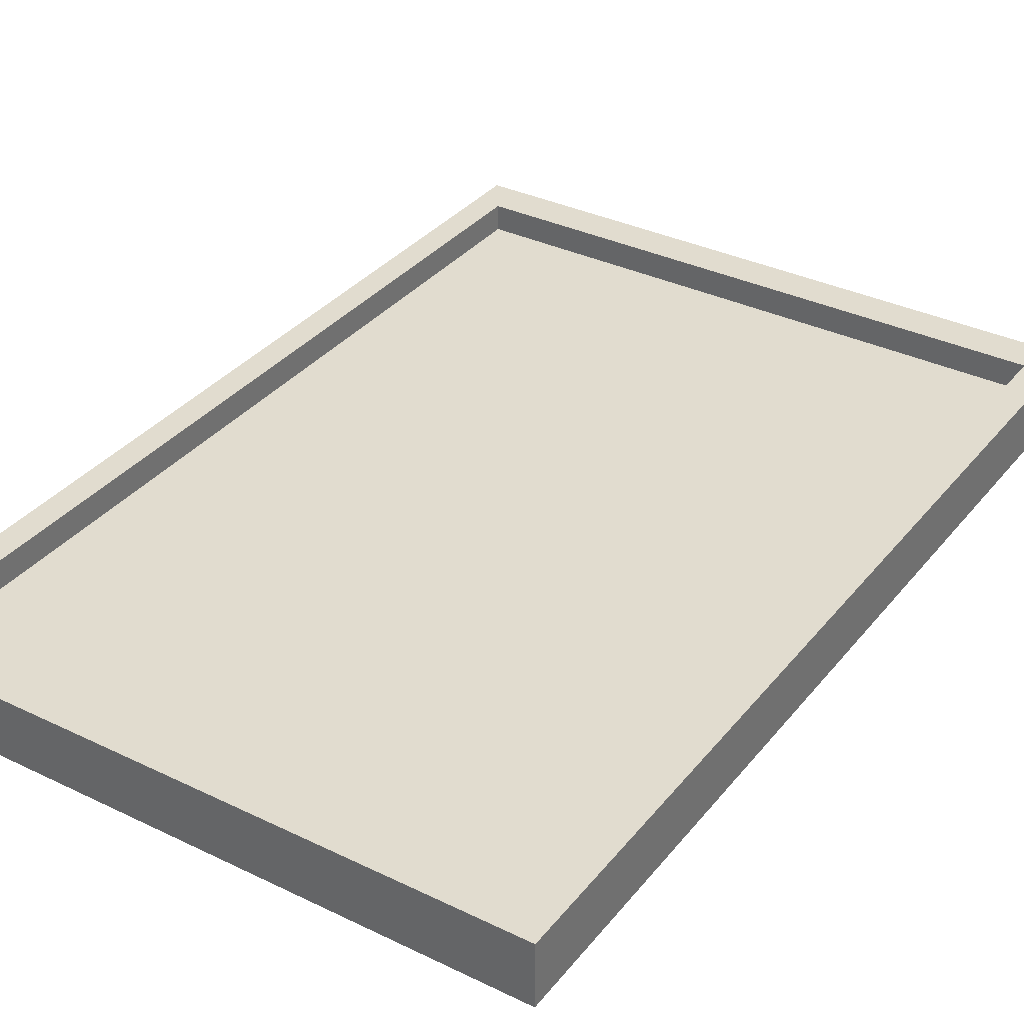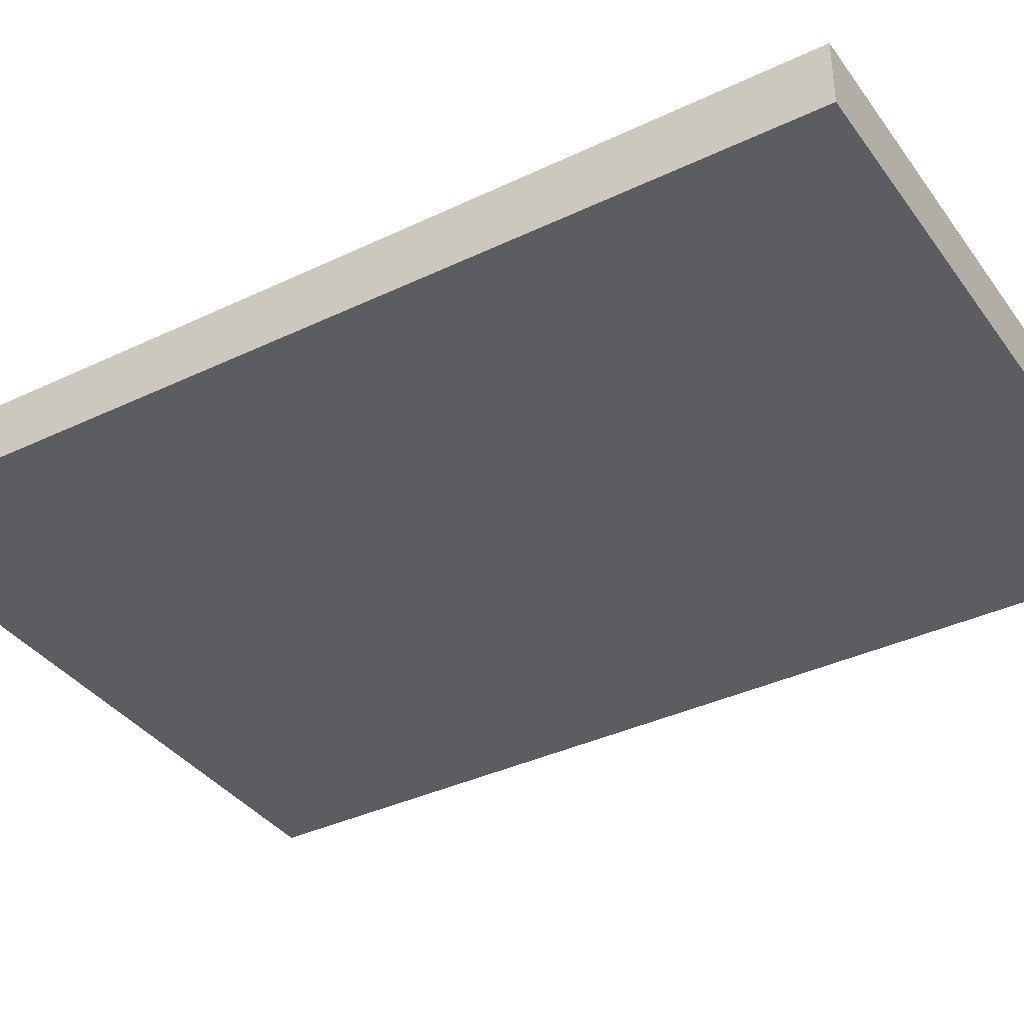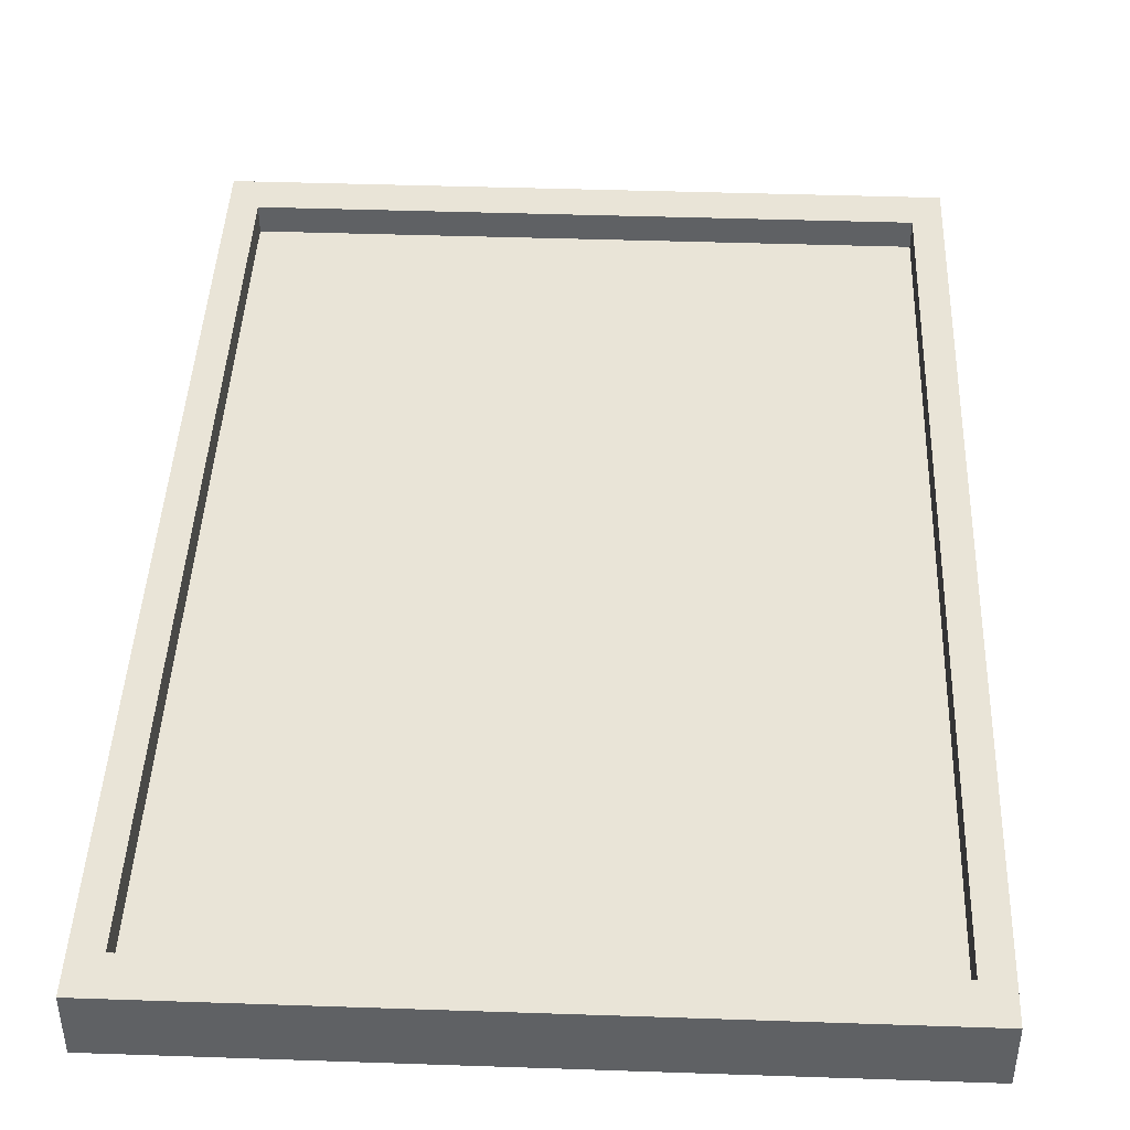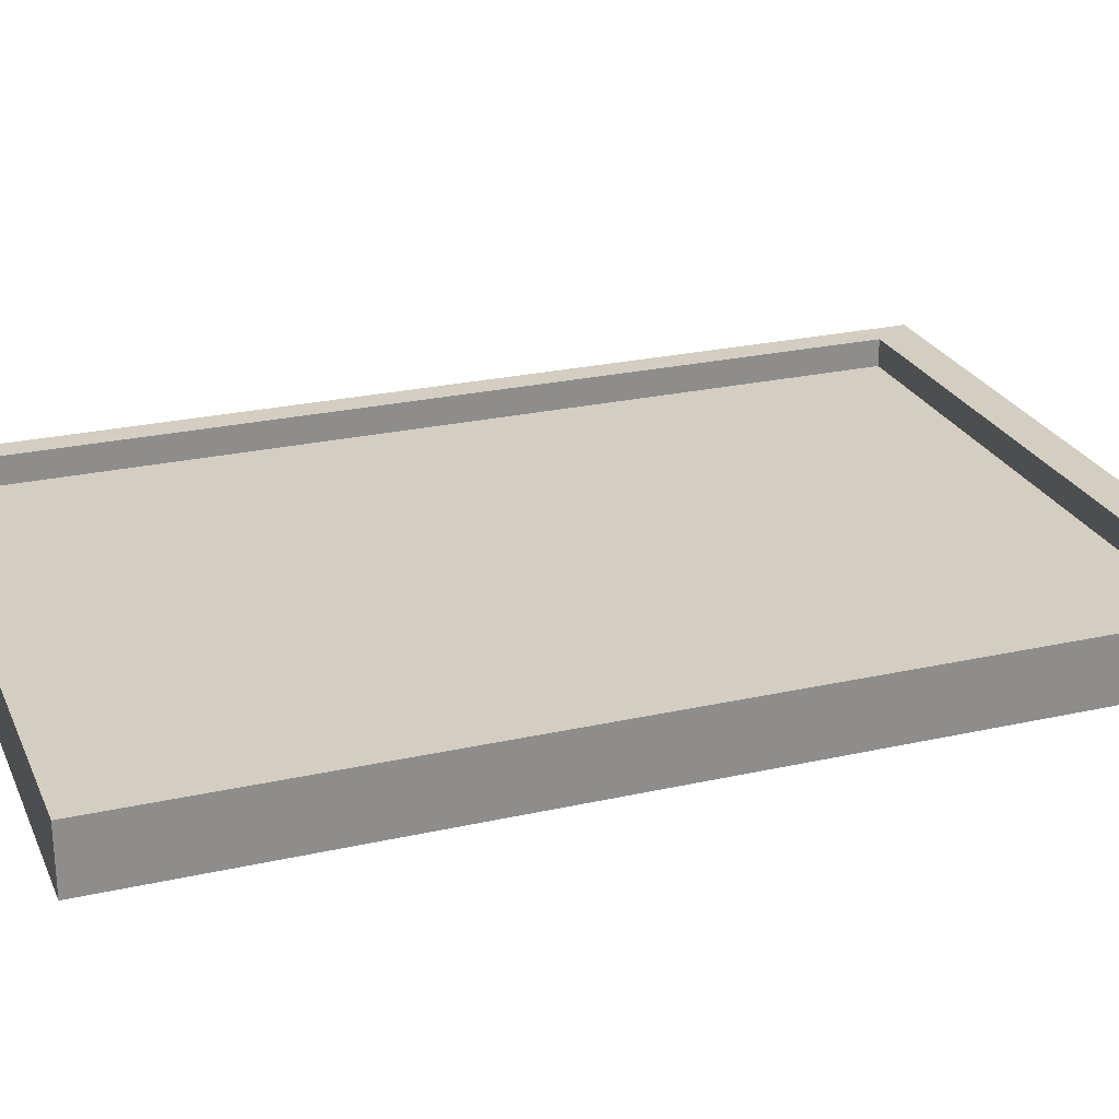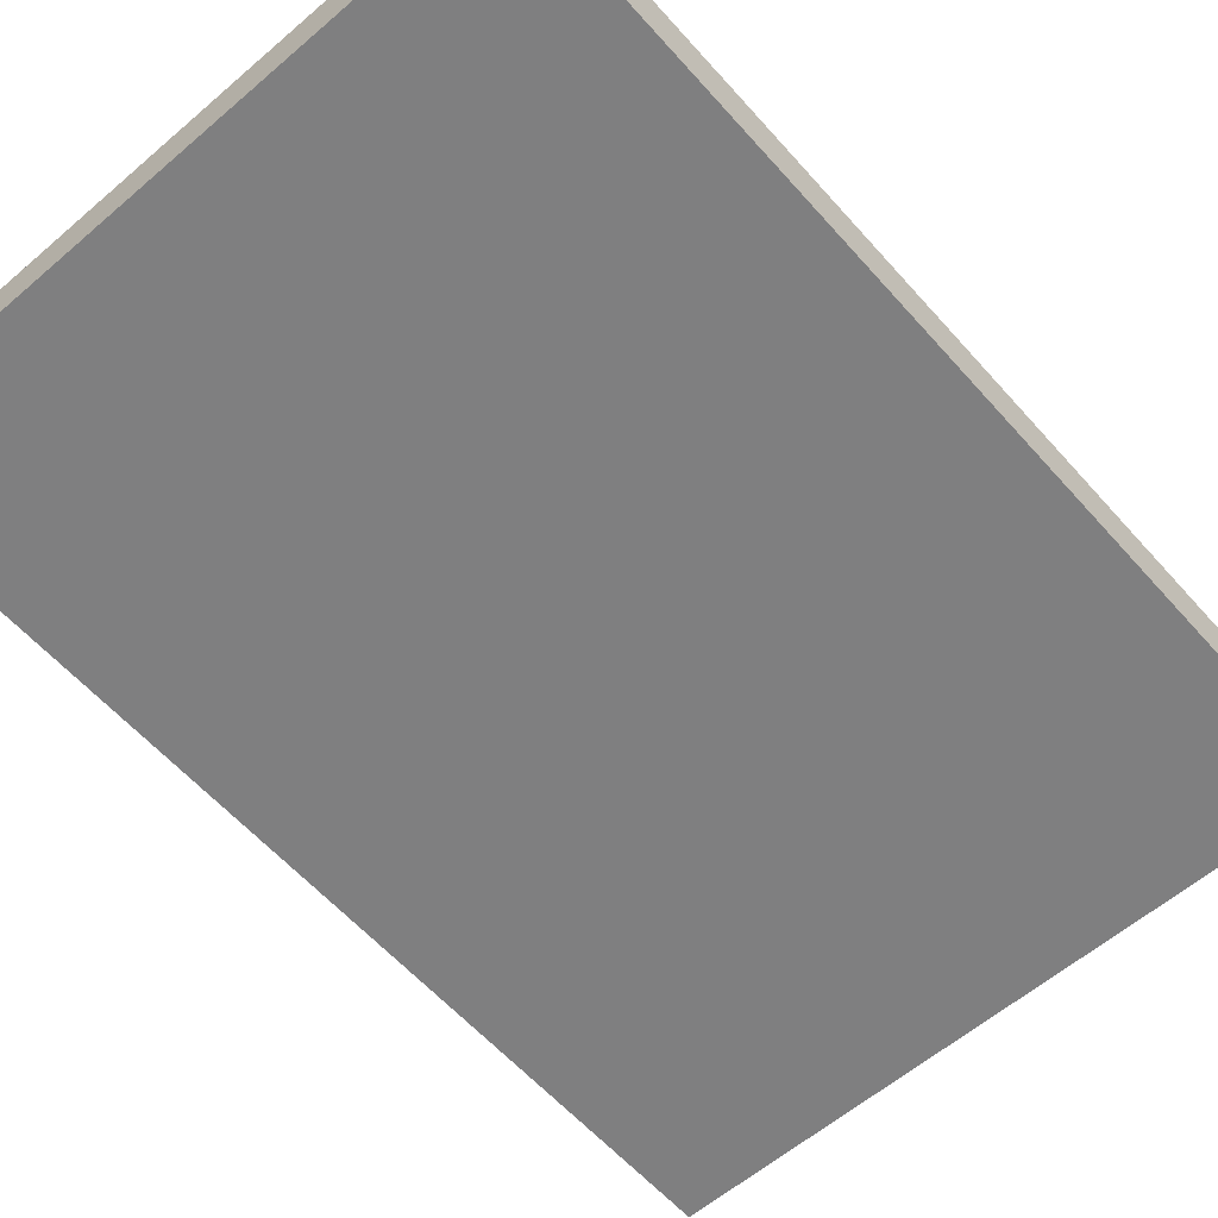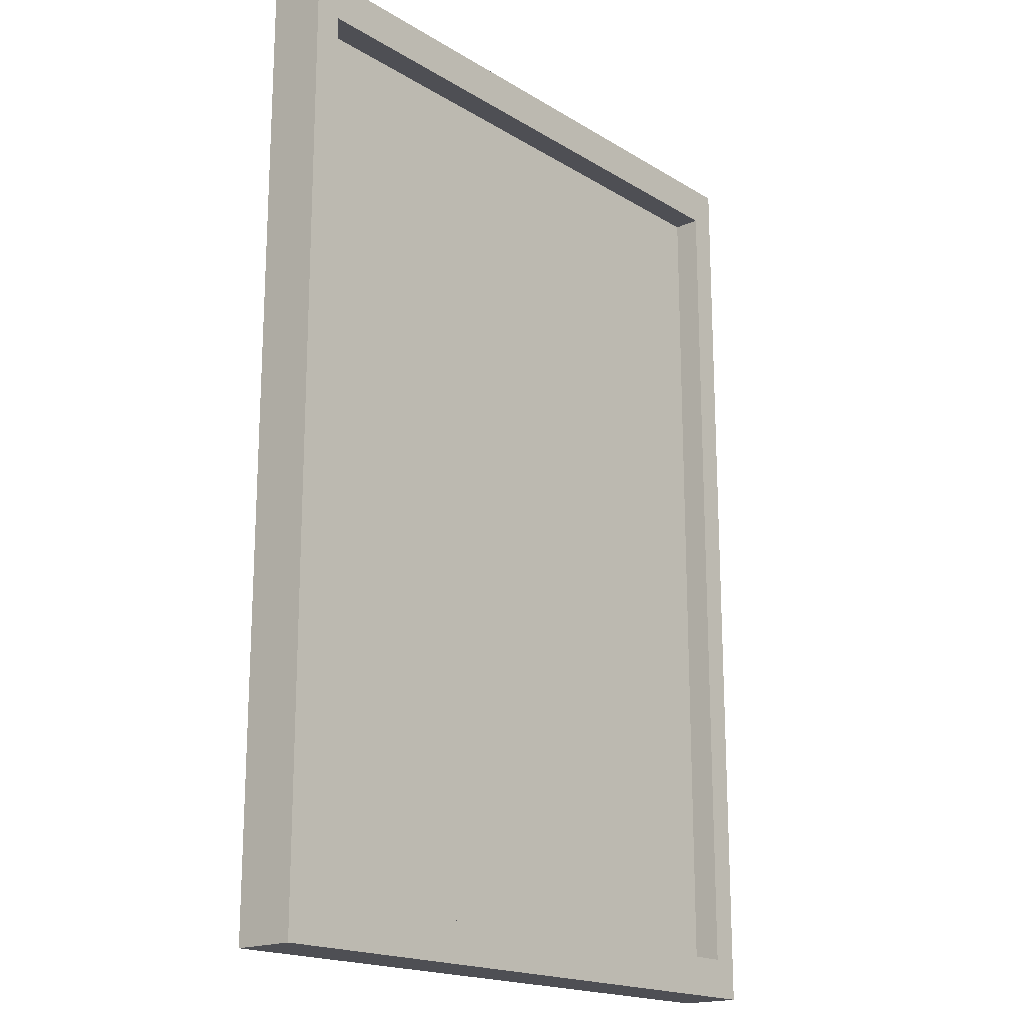
<metadata>
{"format":"obj","ext":"obj","renderer":"f3d","projection":"perspective","resolution":1024,"background":"white","views":[{"elev":34.5,"azim":-147.0,"up":"+Z"},{"elev":-37.2,"azim":121.6,"up":"+Z"},{"elev":43.4,"azim":2.3,"up":"+Z"},{"elev":25.1,"azim":-110.0,"up":"+Z"},{"elev":-59.8,"azim":-138.7,"up":"+Z"},{"elev":-18.3,"azim":-49.2,"up":"+Y"}]}
</metadata>
<code>
o Cube
v 265 -384 -25
v 265 -384 25
v -265 -384 25
v -265 -384 -25
v 265 384 -25
v 265 384 25
v -265 384 25
v -265 384 -25
v 265 -384 25
v -265 -384 25
v 265 384 25
v -265 384 25
v 265 -384 25
v -265 -384 25
v 265 384 25
v -265 384 25
v 242.7 -351.8 25
v -242.7 -351.8 25
v 242.7 351.8 25
v -242.7 351.8 25
v 242.7 -351.8 2.815
v -242.7 -351.8 2.815
v 242.7 351.8 2.815
v -242.7 351.8 2.815
f 2 3 4
f 8 7 6
f 5 6 2
f 6 7 12
f 7 8 4
f 1 4 8
f 11 12 16
f 7 3 10
f 2 6 11
f 3 2 9
f 16 20 19
f 12 10 14
f 9 11 15
f 10 9 13
f 20 24 23
f 14 18 20
f 13 15 19
f 13 17 18
f 23 24 22
f 18 22 24
f 19 23 21
f 17 21 22
f 1 2 4
f 5 8 6
f 1 5 2
f 11 6 12
f 3 7 4
f 5 1 8
f 15 11 16
f 12 7 10
f 9 2 11
f 10 3 9
f 15 16 19
f 16 12 14
f 13 9 15
f 14 10 13
f 19 20 23
f 16 14 20
f 17 13 19
f 14 13 18
f 21 23 22
f 20 18 24
f 17 19 21
f 18 17 22

</code>
